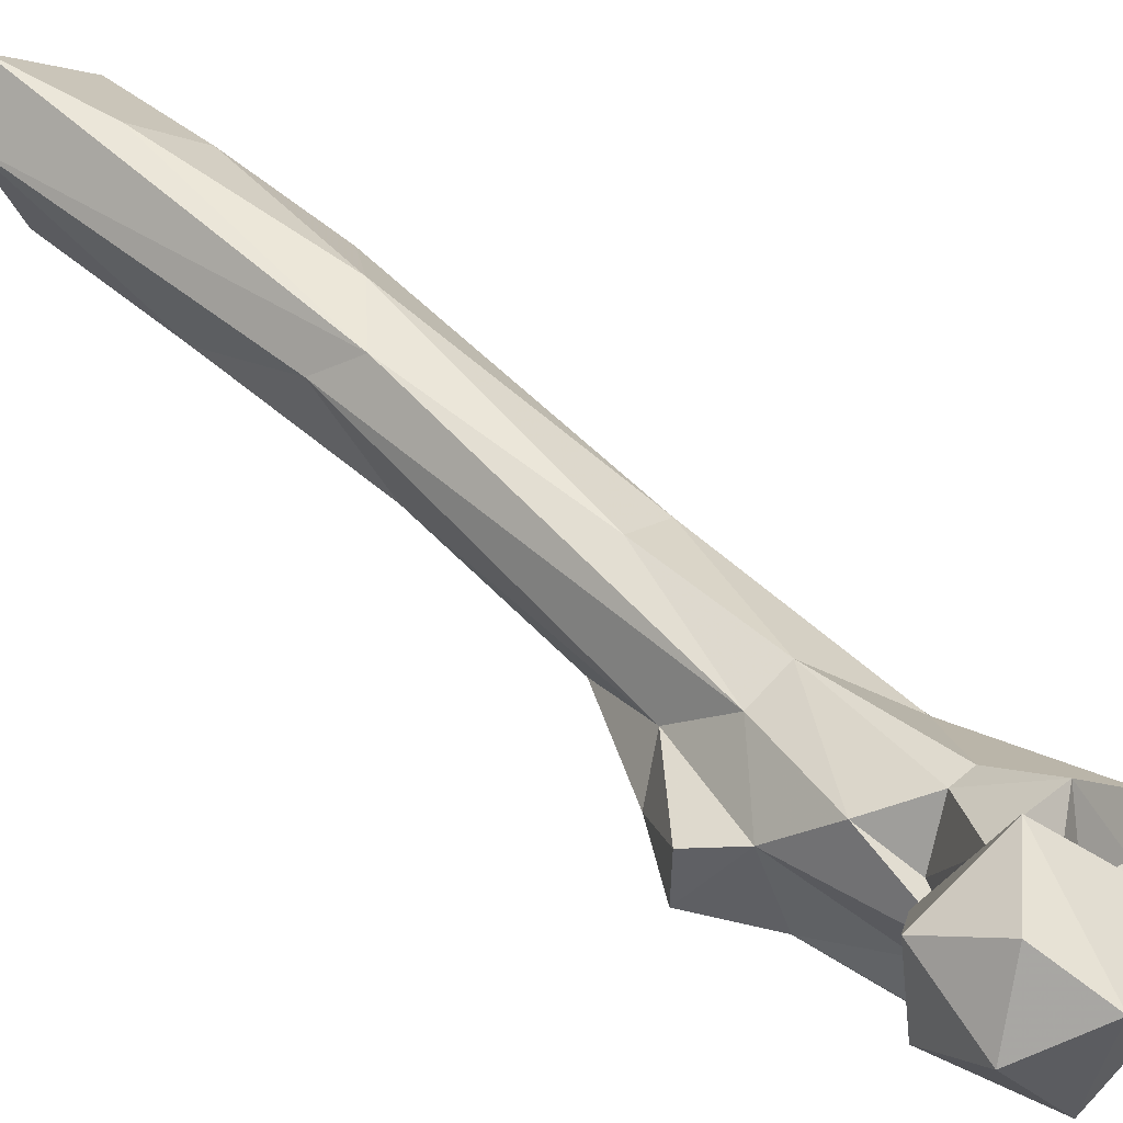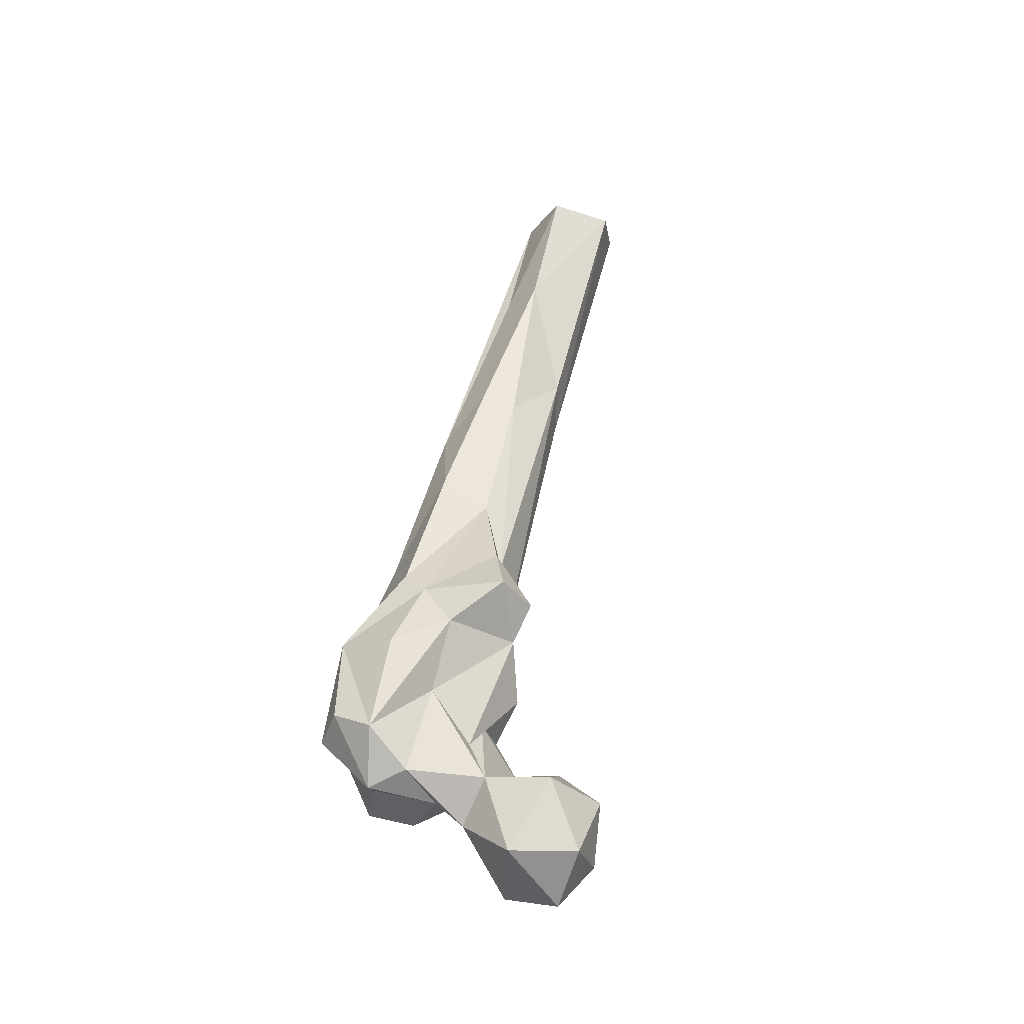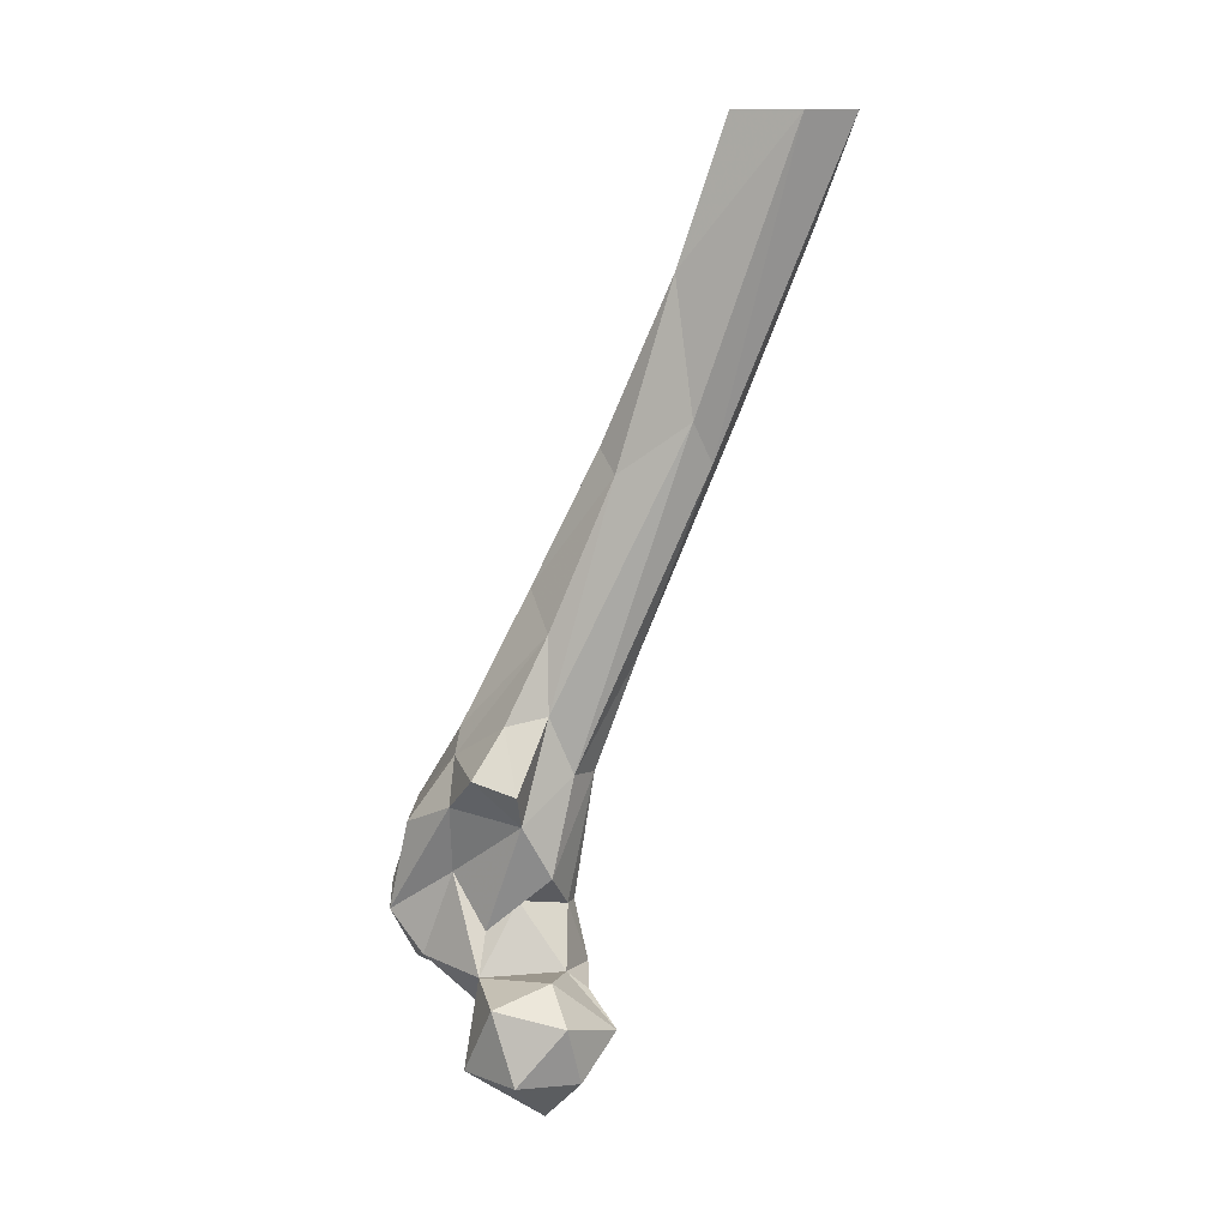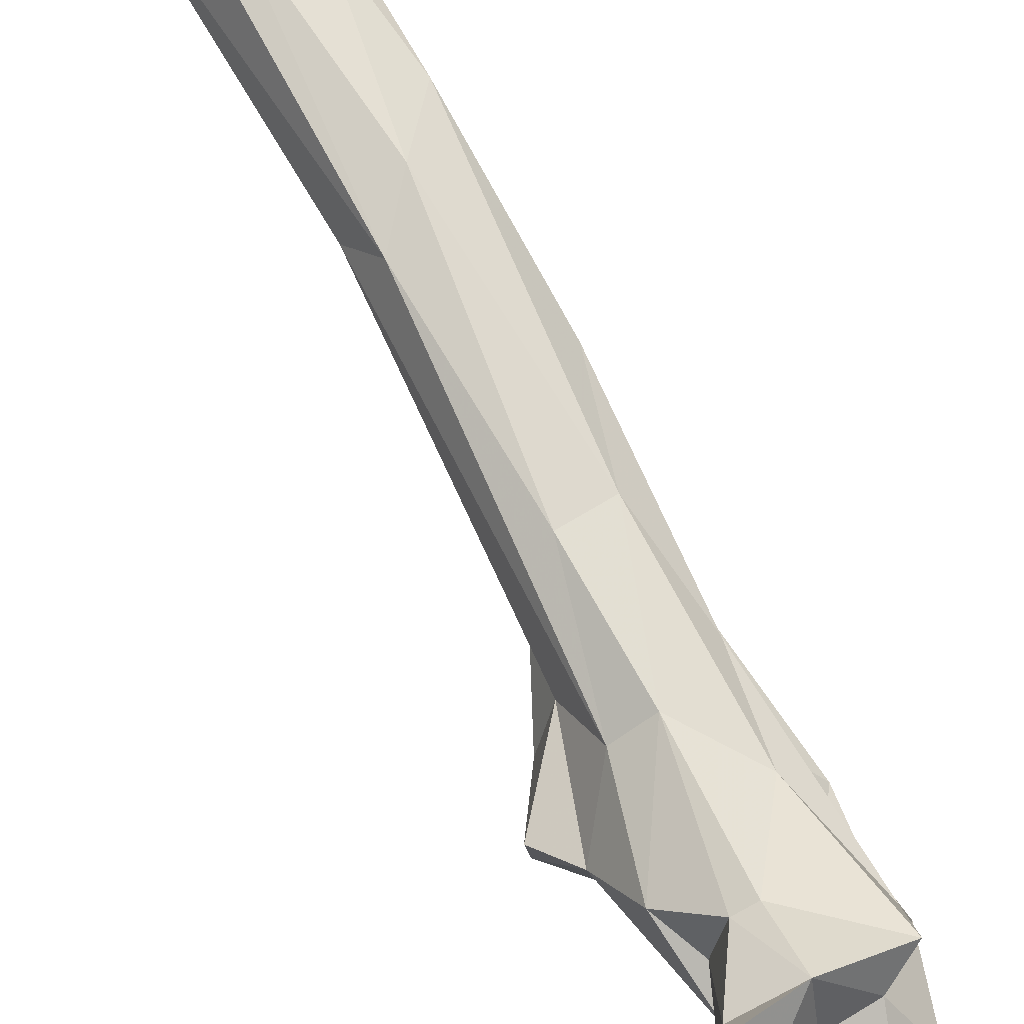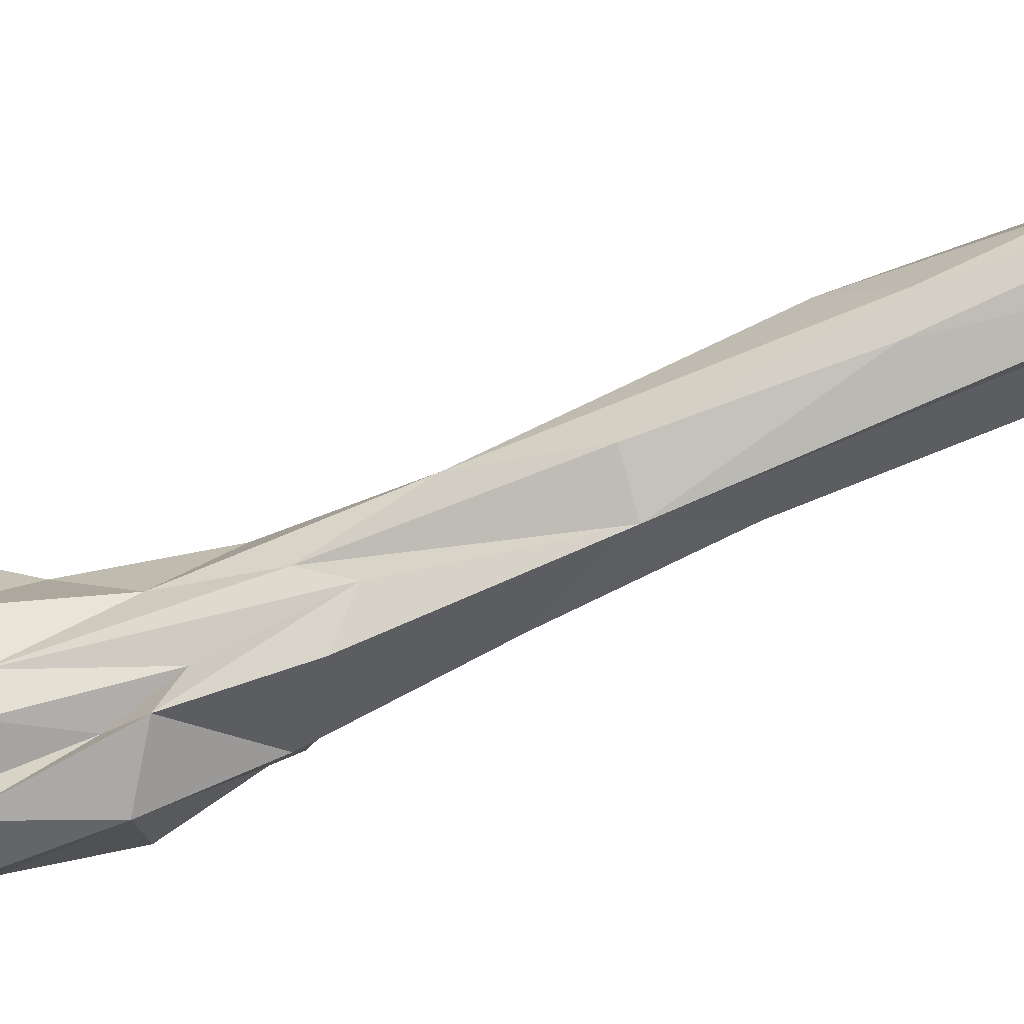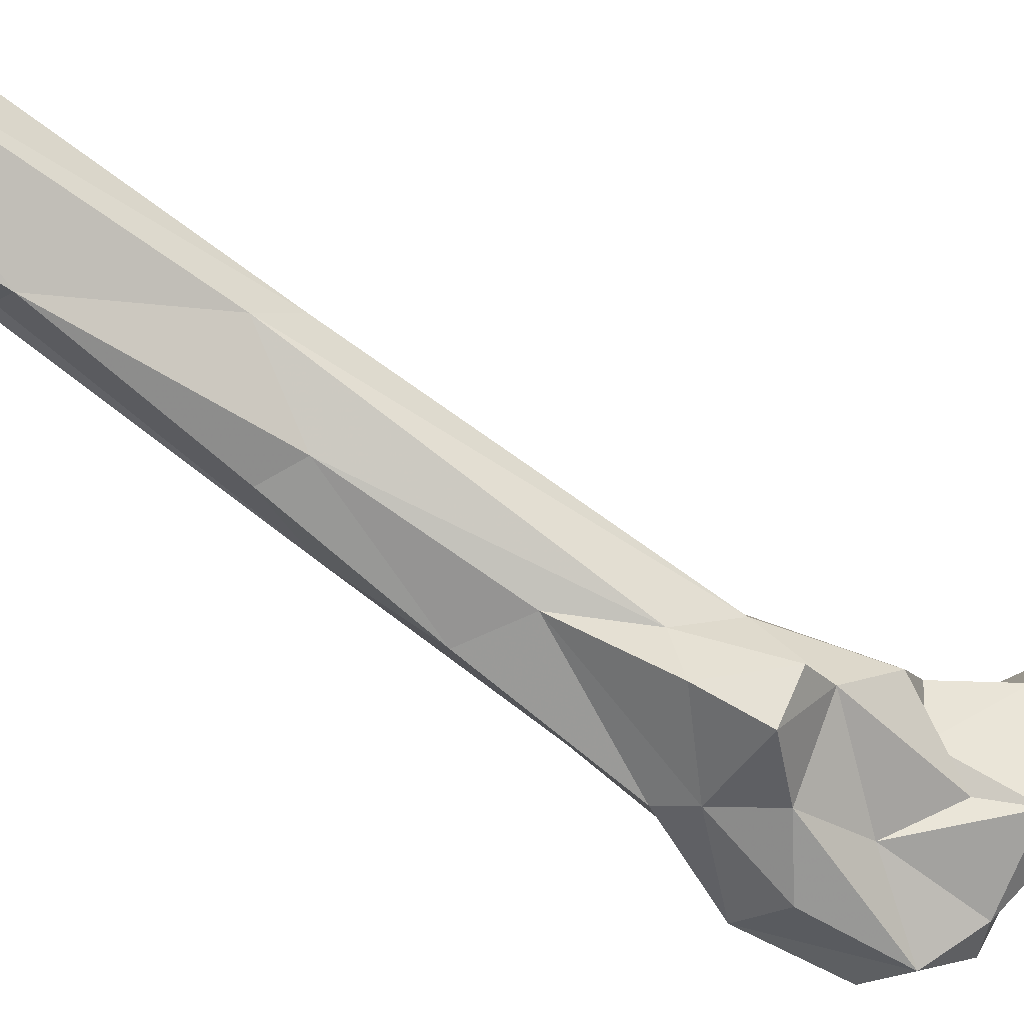
<metadata>
{"format":"obj","ext":"obj","renderer":"f3d","projection":"perspective","resolution":1024,"background":"white","views":[{"elev":19.4,"azim":136.9,"up":"+Y"},{"elev":-23.4,"azim":25.4,"up":"+Z"},{"elev":12.1,"azim":82.8,"up":"+Z"},{"elev":50.5,"azim":154.0,"up":"+Y"},{"elev":-5.0,"azim":-77.7,"up":"+Y"},{"elev":-32.0,"azim":63.4,"up":"+Y"}]}
</metadata>
<code>
v 110.2 146.5 716.9
v 105 125.7 728.5
v 95.79 143.1 719.4
v 117.3 155.4 728.5
v 120.4 137.9 729.3
v 90.53 153.7 727.4
v 106.3 166 738.4
v 87.84 133.1 738.2
v 121.1 151.4 745.2
v 114.7 132.3 748.8
v 95.81 130.5 750.5
v 89.85 152.7 744.9
v 97.73 159.5 746.9
v 59.89 130.3 743.5
v 70.99 136 740.8
v 81.41 144.7 747.8
v 66.22 121 747.9
v 81.34 129.1 744.5
v 67.86 115.2 747.1
v 78.72 116.5 751.3
v 68.73 144.7 749.7
v 110.1 148.6 753.7
v 83.17 161.1 749.1
v 96.76 153.7 751.6
v 56.24 121 759.1
v 60.64 151.3 752.9
v 71.93 107.9 762.3
v 51.51 116.9 762.1
v 53.01 133.1 765.7
v 89.81 132.8 761.1
v 56.69 141.2 764.8
v 89.19 141.7 769.1
v 59.92 109.2 767
v 87.18 155.2 767.3
v 82.14 157.4 766.7
v 82.04 124.7 775.6
v 96.44 150.1 777.2
v 57.13 117 790.2
v 74.98 113 788
v 58.92 130.8 784.5
v 66.91 154.1 788.8
v 87.98 123.7 795.3
v 99.01 141.9 792.6
v 52.01 133.8 795.1
v 59.33 141.6 798.9
v 81.61 163.1 802.1
v 78.17 125.9 806.8
v 105.4 140.3 802.4
v 90.09 156.8 803.6
v 71.04 127.9 812.9
v 102.1 128.8 806.3
v 63.35 157.7 814.6
v 62.41 155 826.4
v 59.15 142.9 821.8
v 91.06 150 819.9
v 84.45 174.5 834.4
v 95.52 137.9 818.8
v 70.76 173.2 837.8
v 85.85 150.4 840.8
v 73.36 147 850.9
v 62.76 176.3 868.1
v 86.8 168 882.7
v 64.26 163.5 871.5
v 90.45 192.9 885.5
v 93.78 187.1 897.1
v 78.41 165 888.8
v 81.06 201.2 896.9
v 68.56 200.6 914.3
v 66.51 191.7 912.2
v 87.63 183.2 934.5
v 75.72 213.8 941.6
v 74.97 189.3 934
v 75.85 206.1 973.4
v 90.23 219.1 947.4
v 102.2 212.7 974.6
v 97.71 227.6 974.8
v 90.5 196.1 974.6
v 73.73 220.2 975.1
f 74 78 76
f 68 78 71
f 70 77 72
f 68 69 78
f 70 75 77
f 64 74 76
f 65 75 70
f 63 73 69
f 63 70 72
f 63 72 73
f 62 70 66
f 61 63 69
f 61 69 68
f 60 66 63
f 58 61 68
f 59 62 60
f 49 64 65
f 49 65 55
f 54 60 63
f 49 56 64
f 53 54 63
f 52 53 63
f 55 62 59
f 50 60 54
f 55 59 57
f 50 59 60
f 64 67 74
f 46 58 56
f 44 54 53
f 52 61 58
f 47 59 50
f 41 58 46
f 48 55 57
f 32 34 37
f 29 40 45
f 37 49 43
f 47 51 57
f 38 50 44
f 31 52 41
f 43 48 51
f 41 52 58
f 43 55 48
f 14 17 25
f 28 44 40
f 35 41 46
f 38 39 47
f 55 65 62
f 37 46 49
f 34 46 37
f 1 4 5
f 29 45 31
f 46 56 49
f 42 43 51
f 42 51 47
f 28 38 44
f 58 68 67
f 28 33 38
f 14 18 17
f 25 28 40
f 27 42 39
f 30 43 36
f 43 49 55
f 25 40 29
f 26 41 35
f 72 77 73
f 11 30 36
f 71 78 74
f 64 76 75
f 11 36 20
f 23 26 35
f 69 73 78
f 19 33 28
f 6 12 13
f 31 45 53
f 23 34 24
f 21 31 26
f 19 20 27
f 17 28 25
f 30 32 37
f 18 20 19
f 11 32 30
f 2 10 11
f 63 66 70
f 11 24 32
f 13 23 24
f 11 22 24
f 1 6 7
f 19 27 33
f 30 37 43
f 7 22 9
f 56 58 67
f 31 53 52
f 17 19 28
f 27 38 33
f 10 22 11
f 12 23 13
f 26 31 41
f 2 8 3
f 4 9 5
f 60 62 66
f 9 22 10
f 16 21 23
f 5 9 10
f 1 5 2
f 27 39 38
f 12 16 23
f 48 57 51
f 7 13 24
f 20 36 27
f 64 75 65
f 47 57 59
f 15 21 16
f 44 50 54
f 52 63 61
f 24 34 32
f 8 16 12
f 23 35 34
f 14 21 15
f 67 68 71
f 27 36 42
f 21 29 31
f 7 24 22
f 21 26 23
f 15 16 18
f 34 35 46
f 14 29 21
f 8 11 20
f 17 18 19
f 2 5 10
f 38 47 50
f 4 7 9
f 8 18 16
f 1 3 6
f 62 65 70
f 14 25 29
f 3 8 6
f 14 15 18
f 6 8 12
f 2 11 8
f 44 53 45
f 39 42 47
f 6 13 7
f 8 20 18
f 40 44 45
f 36 43 42
f 56 67 64
f 1 7 4
f 67 71 74
f 1 2 3

</code>
